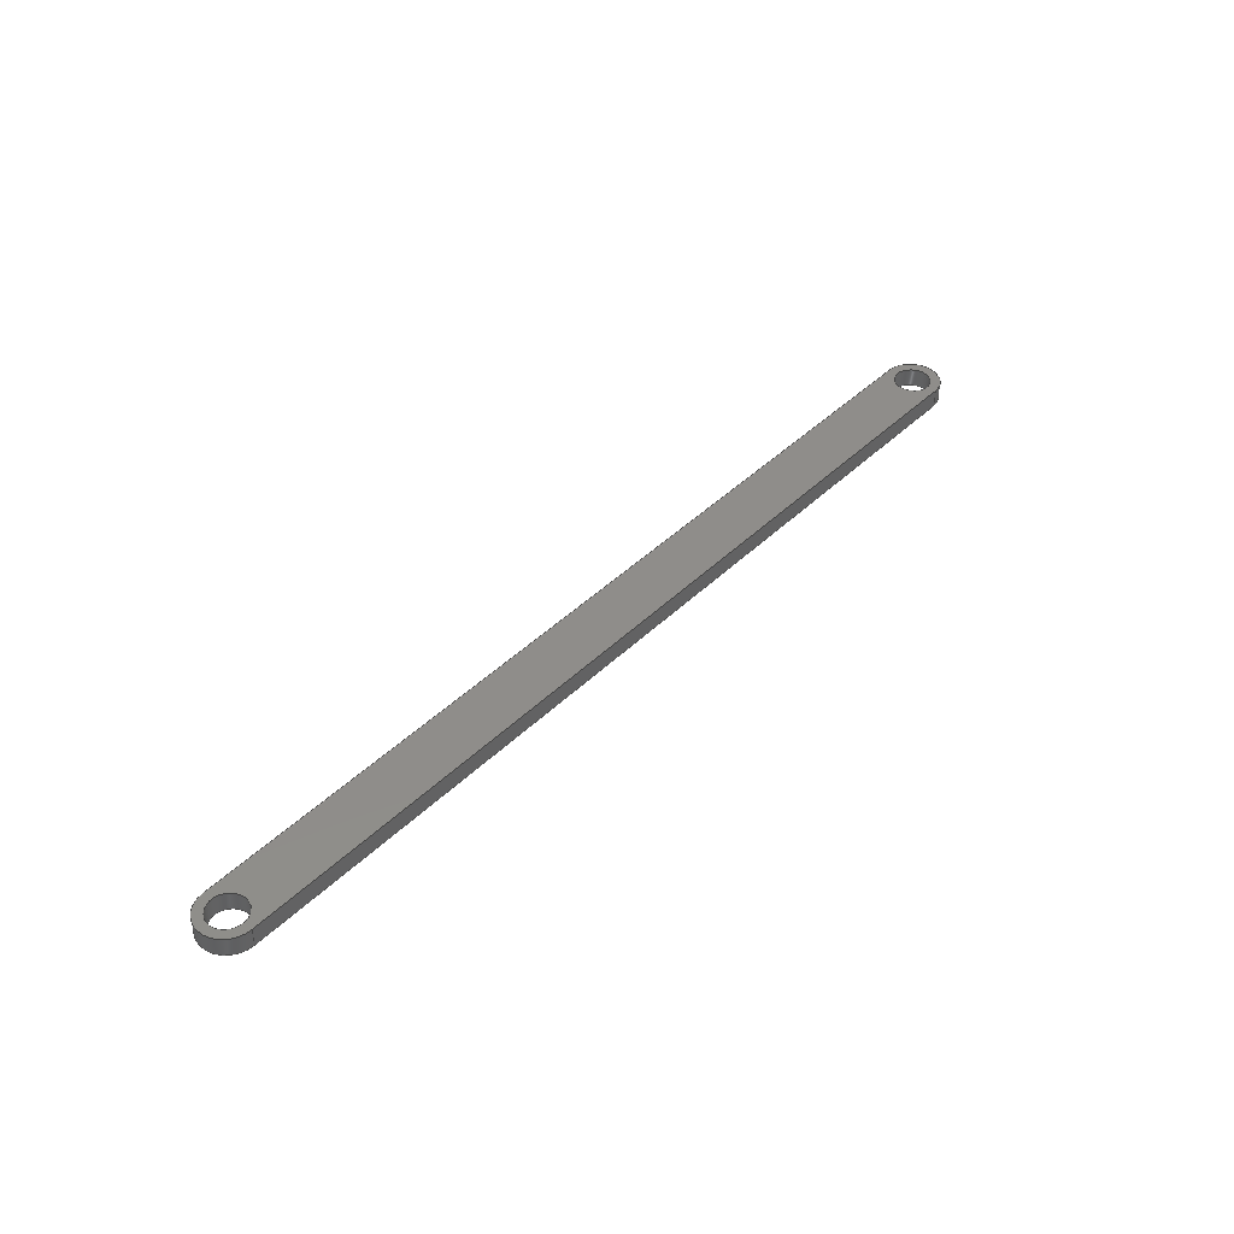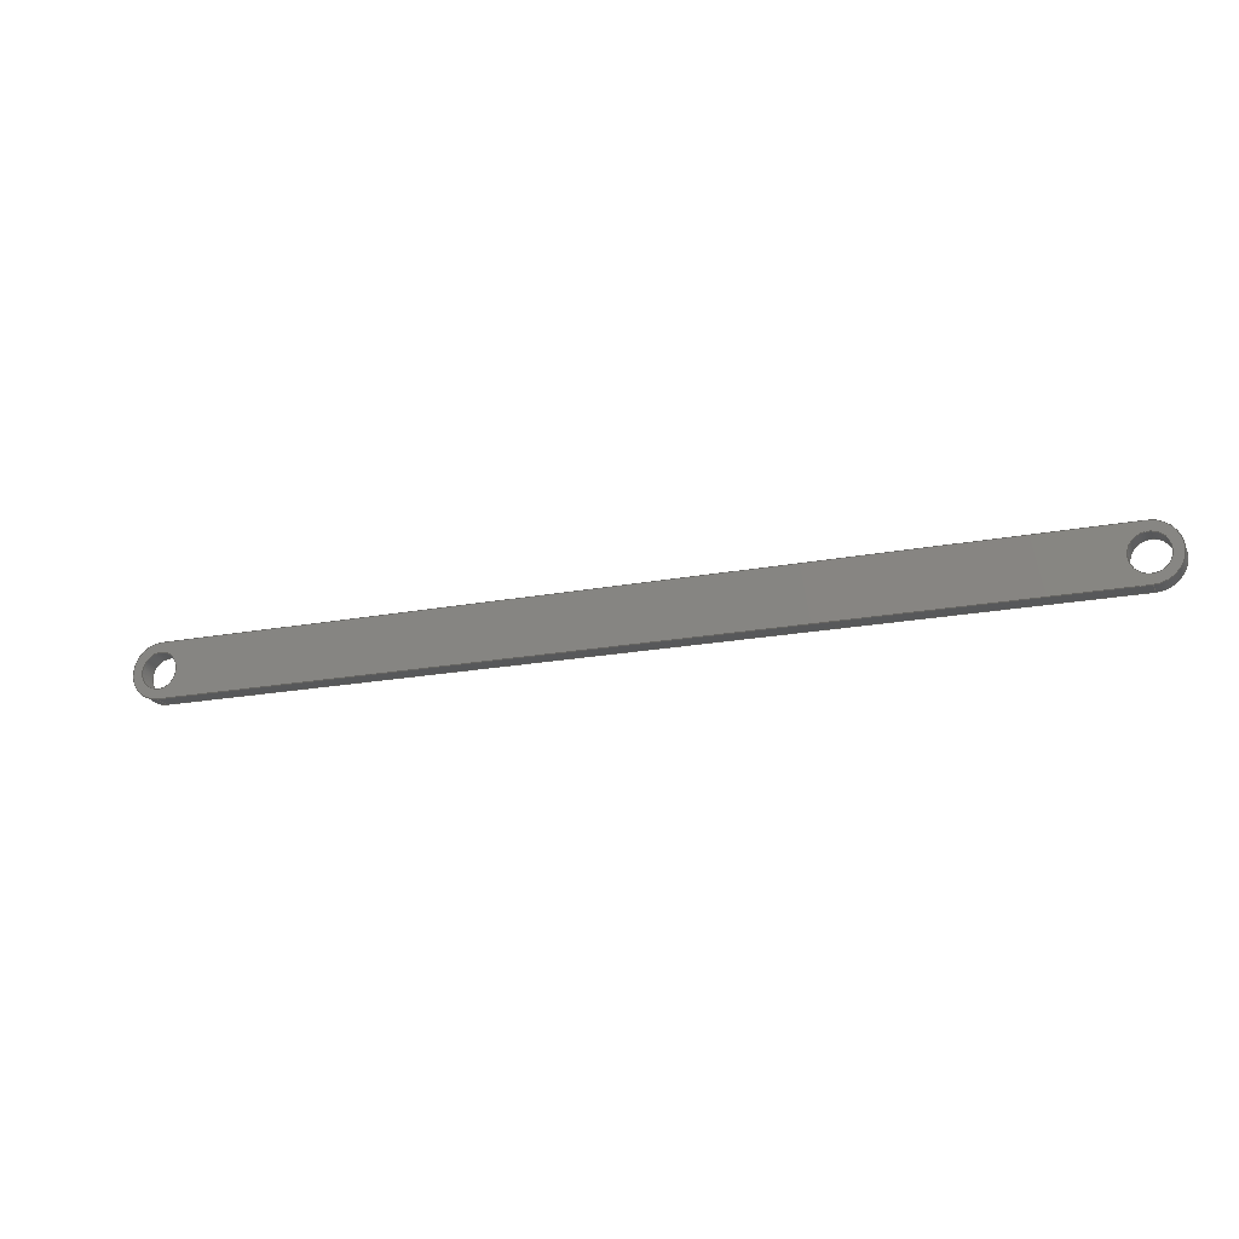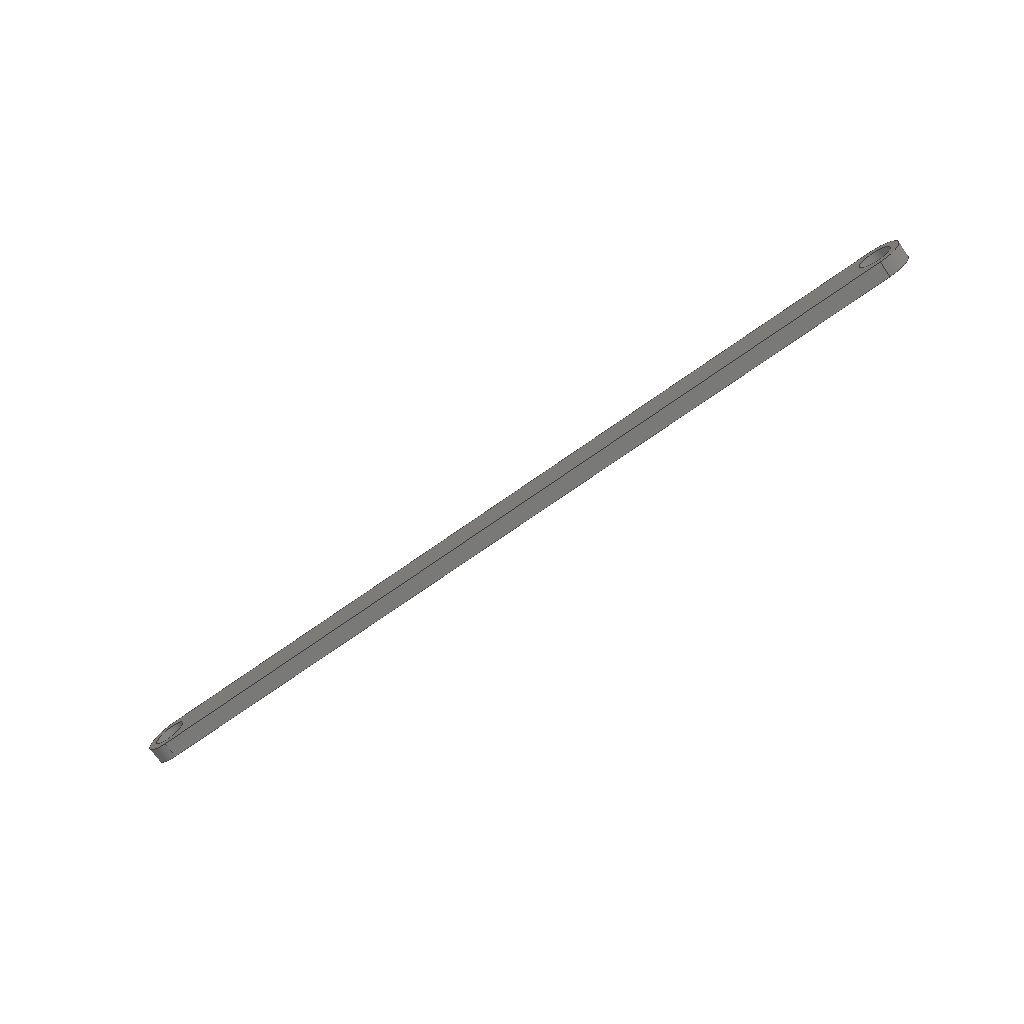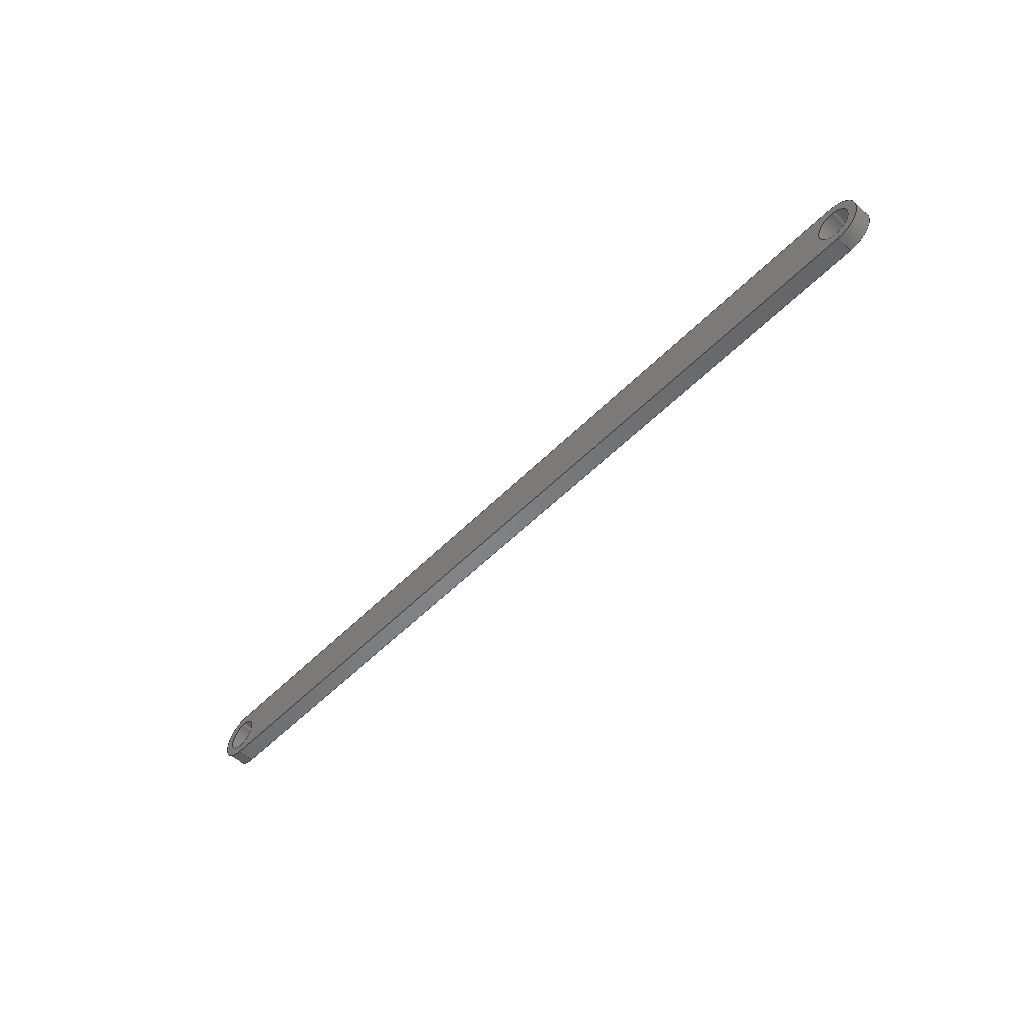
<metadata>
{"format":"step","ext":"step","renderer":"f3d","projection":"perspective","resolution":1024,"background":"white","views":[{"elev":42.0,"azim":130.7,"up":"+Y"},{"elev":-19.3,"azim":-160.2,"up":"+Z"},{"elev":-72.0,"azim":-144.7,"up":"+Z"},{"elev":-52.5,"azim":47.3,"up":"+Z"}]}
</metadata>
<code>
ISO-10303-21;
DATA;
#1=MECHANICAL_DESIGN_GEOMETRIC_PRESENTATION_REPRESENTATION('',(#4),#256);
#2=SHAPE_REPRESENTATION_RELATIONSHIP('SRR','None',#263,#3);
#3=ADVANCED_BREP_SHAPE_REPRESENTATION('',(#5),#255);
#4=STYLED_ITEM('',(#272),#5);
#5=MANIFOLD_SOLID_BREP('Body1',#140);
#6=FACE_BOUND('',#29,.T.);
#7=FACE_BOUND('',#30,.T.);
#8=FACE_BOUND('',#32,.T.);
#9=FACE_BOUND('',#33,.T.);
#10=PLANE('',#160);
#11=PLANE('',#164);
#12=PLANE('',#168);
#13=PLANE('',#169);
#14=FACE_OUTER_BOUND('',#22,.T.);
#15=FACE_OUTER_BOUND('',#23,.T.);
#16=FACE_OUTER_BOUND('',#24,.T.);
#17=FACE_OUTER_BOUND('',#25,.T.);
#18=FACE_OUTER_BOUND('',#26,.T.);
#19=FACE_OUTER_BOUND('',#27,.T.);
#20=FACE_OUTER_BOUND('',#28,.T.);
#21=FACE_OUTER_BOUND('',#31,.T.);
#22=EDGE_LOOP('',(#92,#93,#94,#95));
#23=EDGE_LOOP('',(#96,#97,#98,#99));
#24=EDGE_LOOP('',(#100,#101,#102,#103));
#25=EDGE_LOOP('',(#104,#105,#106,#107));
#26=EDGE_LOOP('',(#108,#109,#110,#111));
#27=EDGE_LOOP('',(#112,#113,#114,#115));
#28=EDGE_LOOP('',(#116,#117,#118,#119));
#29=EDGE_LOOP('',(#120));
#30=EDGE_LOOP('',(#121));
#31=EDGE_LOOP('',(#122,#123,#124,#125));
#32=EDGE_LOOP('',(#126));
#33=EDGE_LOOP('',(#127));
#34=LINE('',#219,#44);
#35=LINE('',#225,#45);
#36=LINE('',#230,#46);
#37=LINE('',#232,#47);
#38=LINE('',#234,#48);
#39=LINE('',#235,#49);
#40=LINE('',#241,#50);
#41=LINE('',#244,#51);
#42=LINE('',#246,#52);
#43=LINE('',#247,#53);
#44=VECTOR('',#176,0.1);
#45=VECTOR('',#183,0.1);
#46=VECTOR('',#188,1);
#47=VECTOR('',#189,1);
#48=VECTOR('',#190,1);
#49=VECTOR('',#191,1);
#50=VECTOR('',#198,1);
#51=VECTOR('',#201,1);
#52=VECTOR('',#202,1);
#53=VECTOR('',#203,1);
#54=CIRCLE('',#155,0.1);
#55=CIRCLE('',#156,0.1);
#56=CIRCLE('',#158,0.1);
#57=CIRCLE('',#159,0.1);
#58=CIRCLE('',#162,0.152);
#59=CIRCLE('',#163,0.152);
#60=CIRCLE('',#166,0.152);
#61=CIRCLE('',#167,0.152);
#62=VERTEX_POINT('',#216);
#63=VERTEX_POINT('',#218);
#64=VERTEX_POINT('',#222);
#65=VERTEX_POINT('',#224);
#66=VERTEX_POINT('',#228);
#67=VERTEX_POINT('',#229);
#68=VERTEX_POINT('',#231);
#69=VERTEX_POINT('',#233);
#70=VERTEX_POINT('',#237);
#71=VERTEX_POINT('',#239);
#72=VERTEX_POINT('',#243);
#73=VERTEX_POINT('',#245);
#74=EDGE_CURVE('',#62,#62,#54,.T.);
#75=EDGE_CURVE('',#62,#63,#34,.T.);
#76=EDGE_CURVE('',#63,#63,#55,.T.);
#77=EDGE_CURVE('',#64,#64,#56,.T.);
#78=EDGE_CURVE('',#64,#65,#35,.T.);
#79=EDGE_CURVE('',#65,#65,#57,.T.);
#80=EDGE_CURVE('',#66,#67,#36,.T.);
#81=EDGE_CURVE('',#66,#68,#37,.T.);
#82=EDGE_CURVE('',#69,#68,#38,.T.);
#83=EDGE_CURVE('',#67,#69,#39,.T.);
#84=EDGE_CURVE('',#70,#67,#58,.T.);
#85=EDGE_CURVE('',#71,#69,#59,.T.);
#86=EDGE_CURVE('',#70,#71,#40,.T.);
#87=EDGE_CURVE('',#72,#70,#41,.T.);
#88=EDGE_CURVE('',#73,#71,#42,.T.);
#89=EDGE_CURVE('',#72,#73,#43,.T.);
#90=EDGE_CURVE('',#66,#72,#60,.T.);
#91=EDGE_CURVE('',#68,#73,#61,.T.);
#92=ORIENTED_EDGE('',*,*,#74,.F.);
#93=ORIENTED_EDGE('',*,*,#75,.T.);
#94=ORIENTED_EDGE('',*,*,#76,.F.);
#95=ORIENTED_EDGE('',*,*,#75,.F.);
#96=ORIENTED_EDGE('',*,*,#77,.F.);
#97=ORIENTED_EDGE('',*,*,#78,.T.);
#98=ORIENTED_EDGE('',*,*,#79,.F.);
#99=ORIENTED_EDGE('',*,*,#78,.F.);
#100=ORIENTED_EDGE('',*,*,#80,.F.);
#101=ORIENTED_EDGE('',*,*,#81,.T.);
#102=ORIENTED_EDGE('',*,*,#82,.F.);
#103=ORIENTED_EDGE('',*,*,#83,.F.);
#104=ORIENTED_EDGE('',*,*,#84,.T.);
#105=ORIENTED_EDGE('',*,*,#83,.T.);
#106=ORIENTED_EDGE('',*,*,#85,.F.);
#107=ORIENTED_EDGE('',*,*,#86,.F.);
#108=ORIENTED_EDGE('',*,*,#87,.T.);
#109=ORIENTED_EDGE('',*,*,#86,.T.);
#110=ORIENTED_EDGE('',*,*,#88,.F.);
#111=ORIENTED_EDGE('',*,*,#89,.F.);
#112=ORIENTED_EDGE('',*,*,#90,.T.);
#113=ORIENTED_EDGE('',*,*,#89,.T.);
#114=ORIENTED_EDGE('',*,*,#91,.F.);
#115=ORIENTED_EDGE('',*,*,#81,.F.);
#116=ORIENTED_EDGE('',*,*,#91,.T.);
#117=ORIENTED_EDGE('',*,*,#88,.T.);
#118=ORIENTED_EDGE('',*,*,#85,.T.);
#119=ORIENTED_EDGE('',*,*,#82,.T.);
#120=ORIENTED_EDGE('',*,*,#74,.T.);
#121=ORIENTED_EDGE('',*,*,#77,.T.);
#122=ORIENTED_EDGE('',*,*,#90,.F.);
#123=ORIENTED_EDGE('',*,*,#80,.T.);
#124=ORIENTED_EDGE('',*,*,#84,.F.);
#125=ORIENTED_EDGE('',*,*,#87,.F.);
#126=ORIENTED_EDGE('',*,*,#76,.T.);
#127=ORIENTED_EDGE('',*,*,#79,.T.);
#128=CYLINDRICAL_SURFACE('',#154,0.1);
#129=CYLINDRICAL_SURFACE('',#157,0.1);
#130=CYLINDRICAL_SURFACE('',#161,0.152);
#131=CYLINDRICAL_SURFACE('',#165,0.152);
#132=ADVANCED_FACE('',(#14),#128,.F.);
#133=ADVANCED_FACE('',(#15),#129,.F.);
#134=ADVANCED_FACE('',(#16),#10,.T.);
#135=ADVANCED_FACE('',(#17),#130,.T.);
#136=ADVANCED_FACE('',(#18),#11,.T.);
#137=ADVANCED_FACE('',(#19),#131,.T.);
#138=ADVANCED_FACE('',(#20,#6,#7),#12,.T.);
#139=ADVANCED_FACE('',(#21,#8,#9),#13,.F.);
#140=CLOSED_SHELL('',(#132,#133,#134,#135,#136,#137,#138,#139));
#141=DERIVED_UNIT_ELEMENT(#143,1);
#142=DERIVED_UNIT_ELEMENT(#258,3);
#143=(
MASS_UNIT()
NAMED_UNIT(*)
SI_UNIT(.KILO.,.GRAM.)
);
#144=DERIVED_UNIT((#141,#142));
#145=MEASURE_REPRESENTATION_ITEM('density measure',
POSITIVE_RATIO_MEASURE(7850),#144);
#146=PROPERTY_DEFINITION_REPRESENTATION(#151,#148);
#147=PROPERTY_DEFINITION_REPRESENTATION(#152,#149);
#148=REPRESENTATION('material name',(#150),#255);
#149=REPRESENTATION('density',(#145),#255);
#150=DESCRIPTIVE_REPRESENTATION_ITEM('Steel','Steel');
#151=PROPERTY_DEFINITION('material property','material name',#265);
#152=PROPERTY_DEFINITION('material property','density of part',#265);
#153=AXIS2_PLACEMENT_3D('placement',#214,#170,#171);
#154=AXIS2_PLACEMENT_3D('',#215,#172,#173);
#155=AXIS2_PLACEMENT_3D('',#217,#174,#175);
#156=AXIS2_PLACEMENT_3D('',#220,#177,#178);
#157=AXIS2_PLACEMENT_3D('',#221,#179,#180);
#158=AXIS2_PLACEMENT_3D('',#223,#181,#182);
#159=AXIS2_PLACEMENT_3D('',#226,#184,#185);
#160=AXIS2_PLACEMENT_3D('',#227,#186,#187);
#161=AXIS2_PLACEMENT_3D('',#236,#192,#193);
#162=AXIS2_PLACEMENT_3D('',#238,#194,#195);
#163=AXIS2_PLACEMENT_3D('',#240,#196,#197);
#164=AXIS2_PLACEMENT_3D('',#242,#199,#200);
#165=AXIS2_PLACEMENT_3D('',#248,#204,#205);
#166=AXIS2_PLACEMENT_3D('',#249,#206,#207);
#167=AXIS2_PLACEMENT_3D('',#250,#208,#209);
#168=AXIS2_PLACEMENT_3D('',#251,#210,#211);
#169=AXIS2_PLACEMENT_3D('',#252,#212,#213);
#170=DIRECTION('axis',(0,0,1));
#171=DIRECTION('refdir',(1,0,0));
#172=DIRECTION('center_axis',(0,-1,0));
#173=DIRECTION('ref_axis',(-1,0,0));
#174=DIRECTION('center_axis',(0,-1,0));
#175=DIRECTION('ref_axis',(-1,0,0));
#176=DIRECTION('',(0,-1,0));
#177=DIRECTION('center_axis',(0,1,0));
#178=DIRECTION('ref_axis',(-1,0,0));
#179=DIRECTION('center_axis',(0,-1,0));
#180=DIRECTION('ref_axis',(-1,0,0));
#181=DIRECTION('center_axis',(0,-1,0));
#182=DIRECTION('ref_axis',(-1,0,0));
#183=DIRECTION('',(0,-1,0));
#184=DIRECTION('center_axis',(0,1,0));
#185=DIRECTION('ref_axis',(-1,0,0));
#186=DIRECTION('center_axis',(-6.661e-17,0,-1));
#187=DIRECTION('ref_axis',(-1,0,6.661e-17));
#188=DIRECTION('',(1,0,-6.661e-17));
#189=DIRECTION('',(0,1,0));
#190=DIRECTION('',(-1,0,6.661e-17));
#191=DIRECTION('',(0,1,0));
#192=DIRECTION('center_axis',(0,1,0));
#193=DIRECTION('ref_axis',(0,0,1));
#194=DIRECTION('center_axis',(0,1,0));
#195=DIRECTION('ref_axis',(0,0,1));
#196=DIRECTION('center_axis',(0,1,0));
#197=DIRECTION('ref_axis',(0,0,1));
#198=DIRECTION('',(0,1,0));
#199=DIRECTION('center_axis',(5.551e-17,0,1));
#200=DIRECTION('ref_axis',(1,0,-5.551e-17));
#201=DIRECTION('',(1,0,-5.551e-17));
#202=DIRECTION('',(1,0,-5.551e-17));
#203=DIRECTION('',(0,1,0));
#204=DIRECTION('center_axis',(0,1,0));
#205=DIRECTION('ref_axis',(-1.461e-15,0,-1));
#206=DIRECTION('center_axis',(0,1,0));
#207=DIRECTION('ref_axis',(-1.461e-15,0,-1));
#208=DIRECTION('center_axis',(0,1,0));
#209=DIRECTION('ref_axis',(-1.461e-15,0,-1));
#210=DIRECTION('center_axis',(0,1,0));
#211=DIRECTION('ref_axis',(1,0,0));
#212=DIRECTION('center_axis',(0,1,0));
#213=DIRECTION('ref_axis',(1,0,0));
#214=CARTESIAN_POINT('',(0,0,0));
#215=CARTESIAN_POINT('Origin',(-2,0.1,3.32e-16));
#216=CARTESIAN_POINT('',(-1.9,0.1,3.198e-16));
#217=CARTESIAN_POINT('Origin',(-2,0.1,3.32e-16));
#218=CARTESIAN_POINT('',(-1.9,0,3.198e-16));
#219=CARTESIAN_POINT('',(-1.9,0.1,3.443e-16));
#220=CARTESIAN_POINT('Origin',(-2,0,3.32e-16));
#221=CARTESIAN_POINT('Origin',(3,0.1,0));
#222=CARTESIAN_POINT('',(3.1,0.1,-1.225e-17));
#223=CARTESIAN_POINT('Origin',(3,0.1,0));
#224=CARTESIAN_POINT('',(3.1,0,-1.225e-17));
#225=CARTESIAN_POINT('',(3.1,0.1,1.225e-17));
#226=CARTESIAN_POINT('Origin',(3,0,0));
#227=CARTESIAN_POINT('Origin',(3,0,-0.152));
#228=CARTESIAN_POINT('',(-2,0,-0.152));
#229=CARTESIAN_POINT('',(3,0,-0.152));
#230=CARTESIAN_POINT('',(-2,0,-0.152));
#231=CARTESIAN_POINT('',(-2,0.1,-0.152));
#232=CARTESIAN_POINT('',(-2,0,-0.152));
#233=CARTESIAN_POINT('',(3,0.1,-0.152));
#234=CARTESIAN_POINT('',(-2,0.1,-0.152));
#235=CARTESIAN_POINT('',(3,0,-0.152));
#236=CARTESIAN_POINT('Origin',(3,0,0));
#237=CARTESIAN_POINT('',(3,0,0.152));
#238=CARTESIAN_POINT('Origin',(3,0,0));
#239=CARTESIAN_POINT('',(3,0.1,0.152));
#240=CARTESIAN_POINT('Origin',(3,0.1,0));
#241=CARTESIAN_POINT('',(3,0,0.152));
#242=CARTESIAN_POINT('Origin',(-2,0,0.152));
#243=CARTESIAN_POINT('',(-2,0,0.152));
#244=CARTESIAN_POINT('',(-2,0,0.152));
#245=CARTESIAN_POINT('',(-2,0.1,0.152));
#246=CARTESIAN_POINT('',(-2,0.1,0.152));
#247=CARTESIAN_POINT('',(-2,0,0.152));
#248=CARTESIAN_POINT('Origin',(-2,0,3.32e-16));
#249=CARTESIAN_POINT('Origin',(-2,0,3.32e-16));
#250=CARTESIAN_POINT('Origin',(-2,0.1,3.32e-16));
#251=CARTESIAN_POINT('Origin',(0.5,0.1,1.388e-16));
#252=CARTESIAN_POINT('Origin',(0.5,0,1.388e-16));
#253=UNCERTAINTY_MEASURE_WITH_UNIT(LENGTH_MEASURE(0.001),#257,
'DISTANCE_ACCURACY_VALUE',
'Maximum model space distance between geometric entities at asserted c
onnectivities');
#254=UNCERTAINTY_MEASURE_WITH_UNIT(LENGTH_MEASURE(0.001),#257,
'DISTANCE_ACCURACY_VALUE',
'Maximum model space distance between geometric entities at asserted c
onnectivities');
#255=(
GEOMETRIC_REPRESENTATION_CONTEXT(3)
GLOBAL_UNCERTAINTY_ASSIGNED_CONTEXT((#253))
GLOBAL_UNIT_ASSIGNED_CONTEXT((#257,#259,#260))
REPRESENTATION_CONTEXT('','3D')
);
#256=(
GEOMETRIC_REPRESENTATION_CONTEXT(3)
GLOBAL_UNCERTAINTY_ASSIGNED_CONTEXT((#254))
GLOBAL_UNIT_ASSIGNED_CONTEXT((#257,#259,#260))
REPRESENTATION_CONTEXT('','3D')
);
#257=(
LENGTH_UNIT()
NAMED_UNIT(*)
SI_UNIT(.CENTI.,.METRE.)
);
#258=(
LENGTH_UNIT()
NAMED_UNIT(*)
SI_UNIT($,.METRE.)
);
#259=(
NAMED_UNIT(*)
PLANE_ANGLE_UNIT()
SI_UNIT($,.RADIAN.)
);
#260=(
NAMED_UNIT(*)
SI_UNIT($,.STERADIAN.)
SOLID_ANGLE_UNIT()
);
#261=SHAPE_DEFINITION_REPRESENTATION(#262,#263);
#262=PRODUCT_DEFINITION_SHAPE('',$,#265);
#263=SHAPE_REPRESENTATION('',(#153),#255);
#264=PRODUCT_DEFINITION_CONTEXT('part definition',#269,'design');
#265=PRODUCT_DEFINITION('Beam No0.1','Beam No0.1 v3',#266,#264);
#266=PRODUCT_DEFINITION_FORMATION('',$,#271);
#267=PRODUCT_RELATED_PRODUCT_CATEGORY('Beam No0.1 v3','Beam No0.1 v3',(#271));
#268=APPLICATION_PROTOCOL_DEFINITION('international standard',
'automotive_design',2009,#269);
#269=APPLICATION_CONTEXT(
'Core Data for Automotive Mechanical Design Process');
#270=PRODUCT_CONTEXT('part definition',#269,'mechanical');
#271=PRODUCT('Beam No0.1','Beam No0.1 v3',$,(#270));
#272=PRESENTATION_STYLE_ASSIGNMENT((#273));
#273=SURFACE_STYLE_USAGE(.BOTH.,#274);
#274=SURFACE_SIDE_STYLE('',(#275));
#275=SURFACE_STYLE_FILL_AREA(#276);
#276=FILL_AREA_STYLE('Paint - Metallic (Silver)',(#277));
#277=FILL_AREA_STYLE_COLOUR('Paint - Metallic (Silver)',#278);
#278=COLOUR_RGB('Paint - Metallic (Silver)',0.9843,0.9804,
0.9608);
ENDSEC;
END-ISO-10303-21;

</code>
